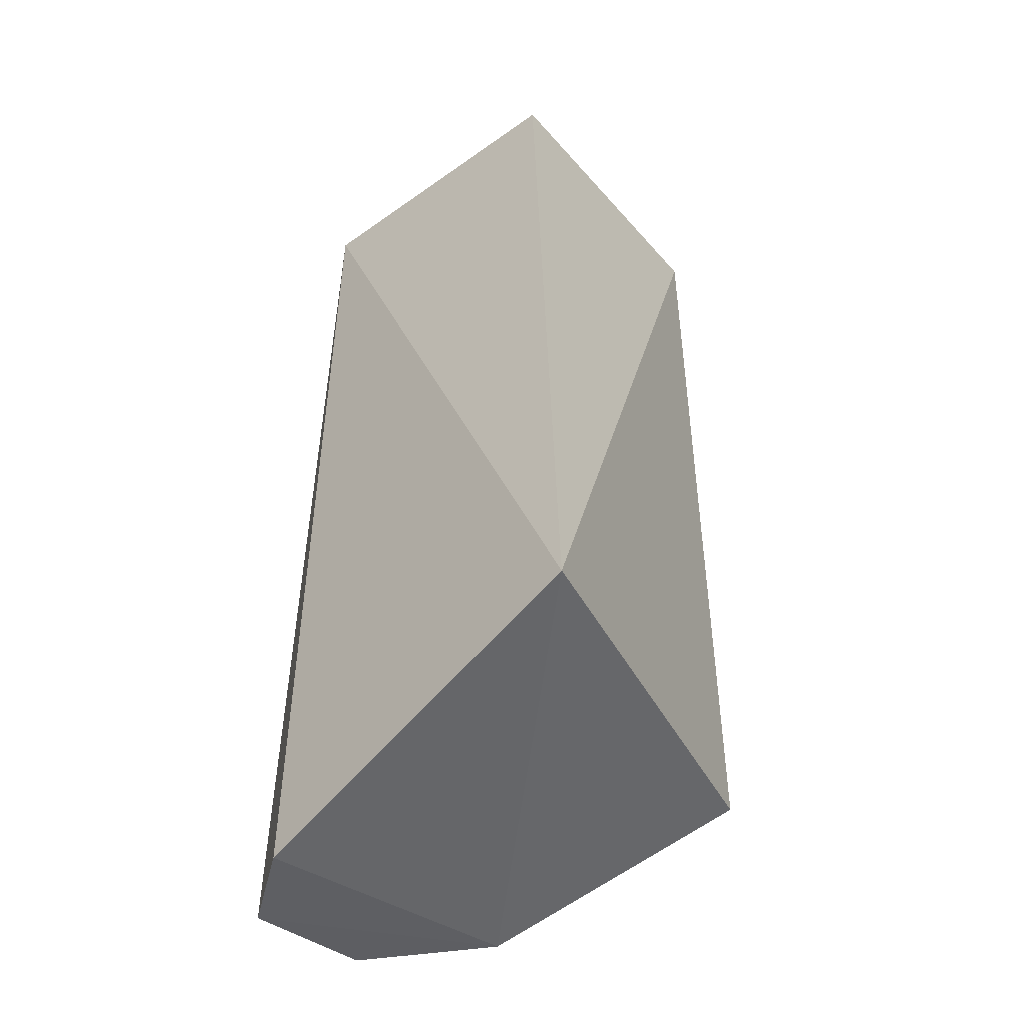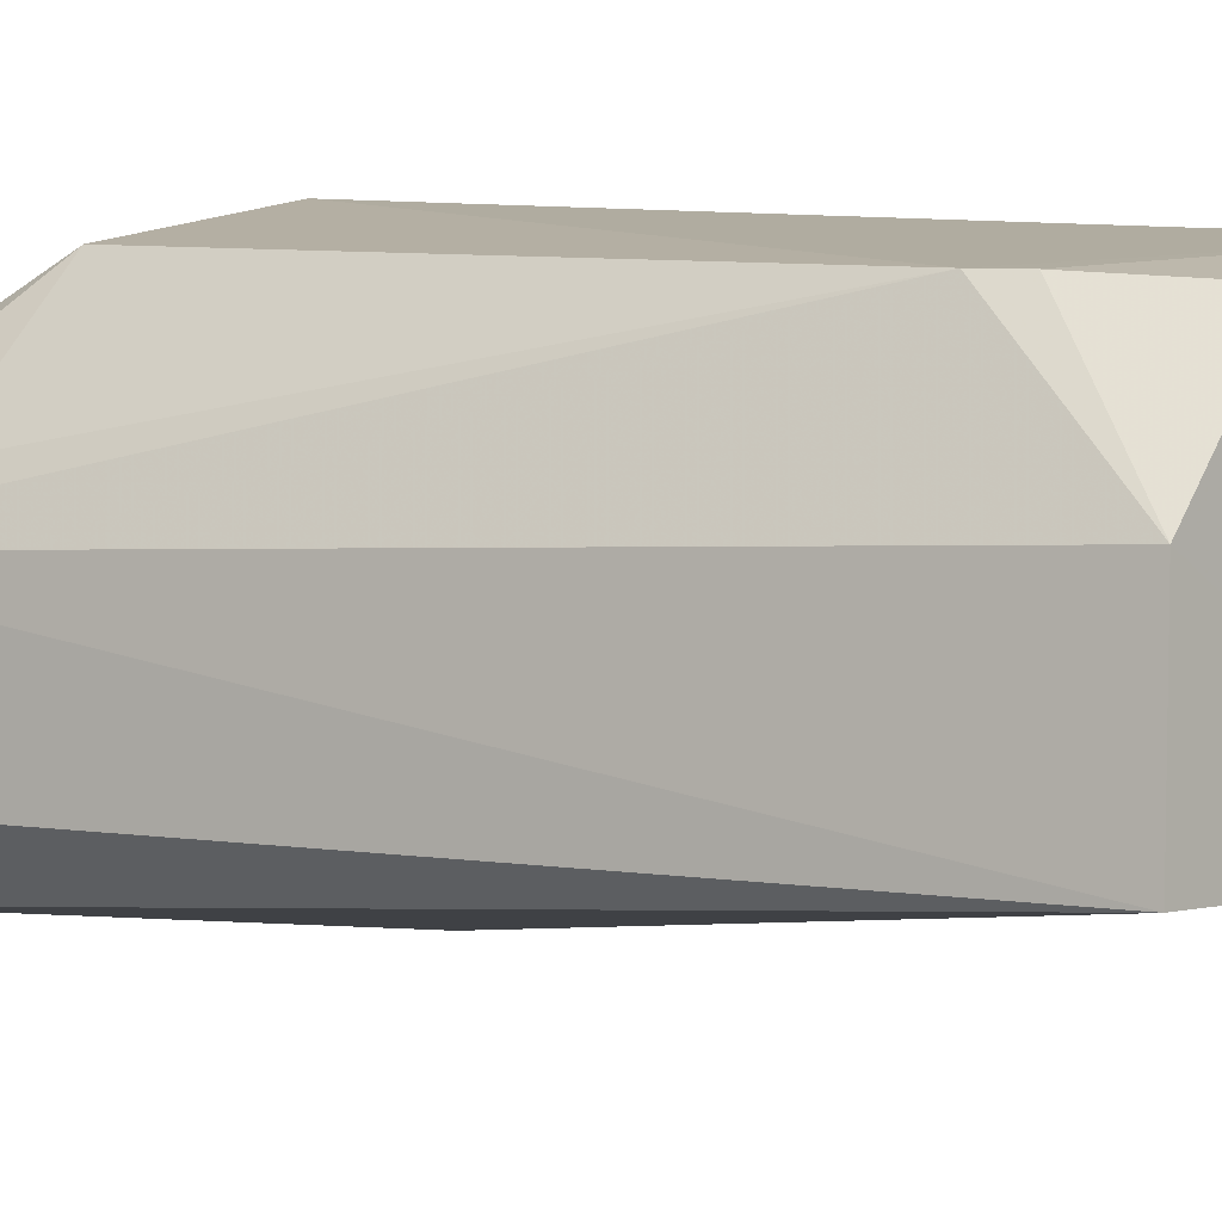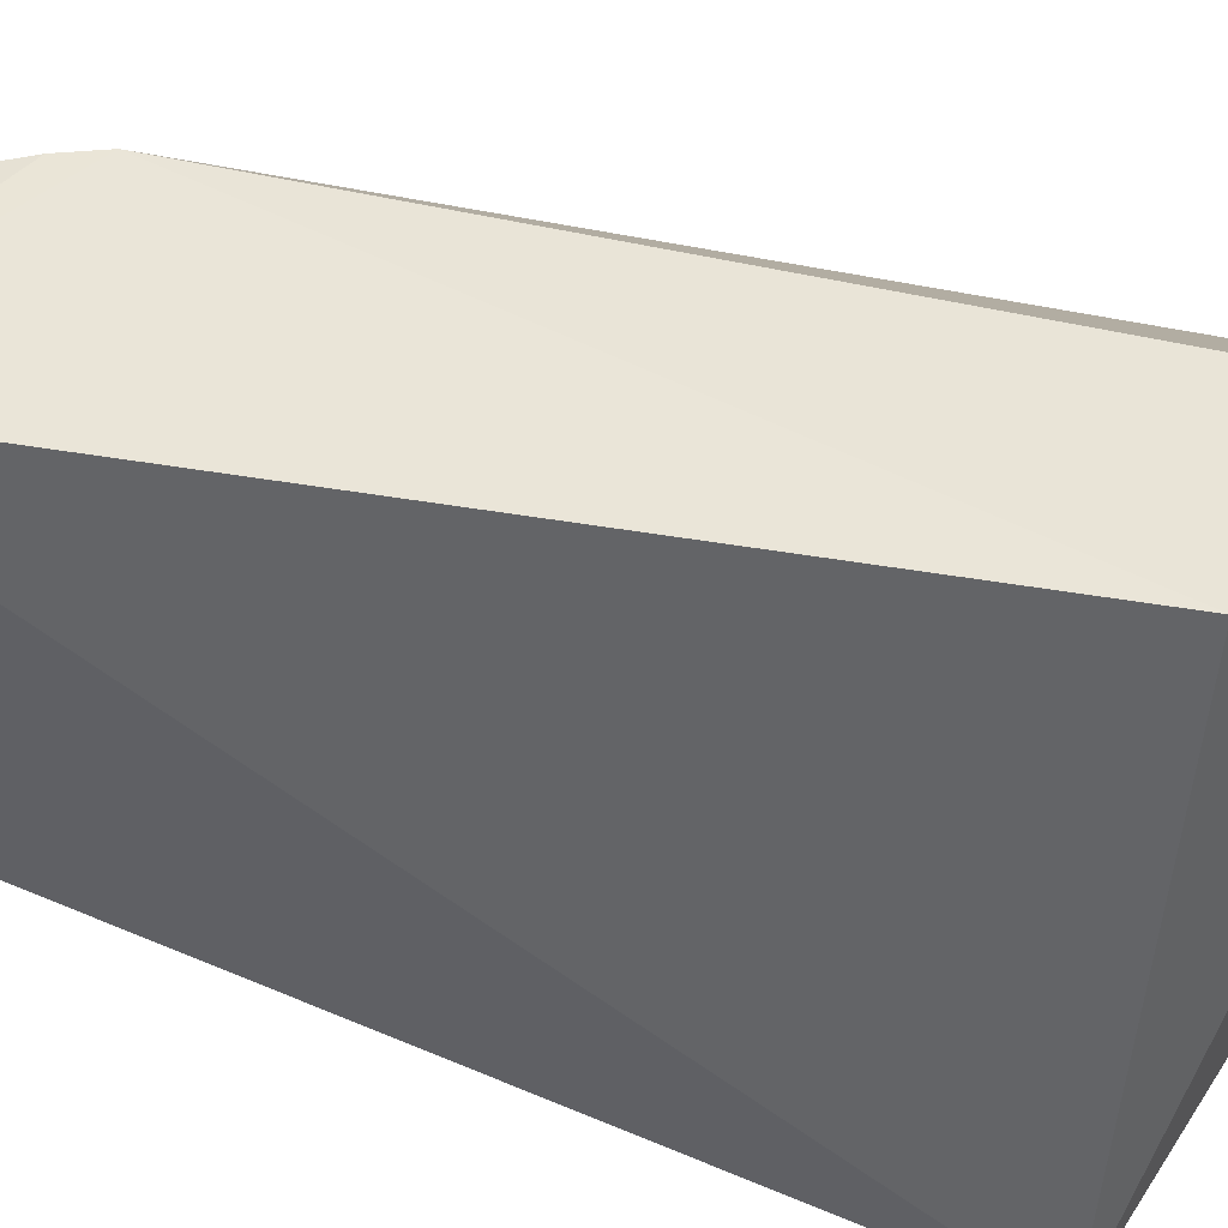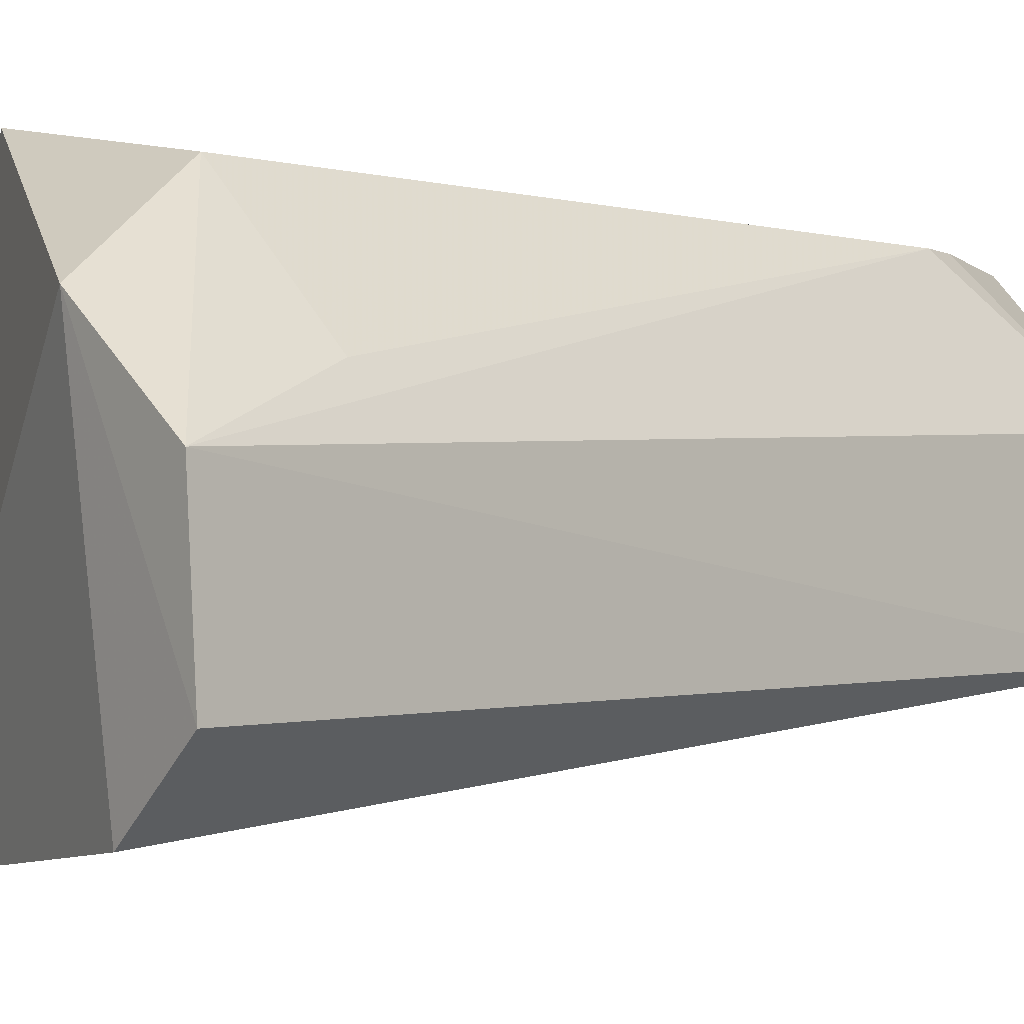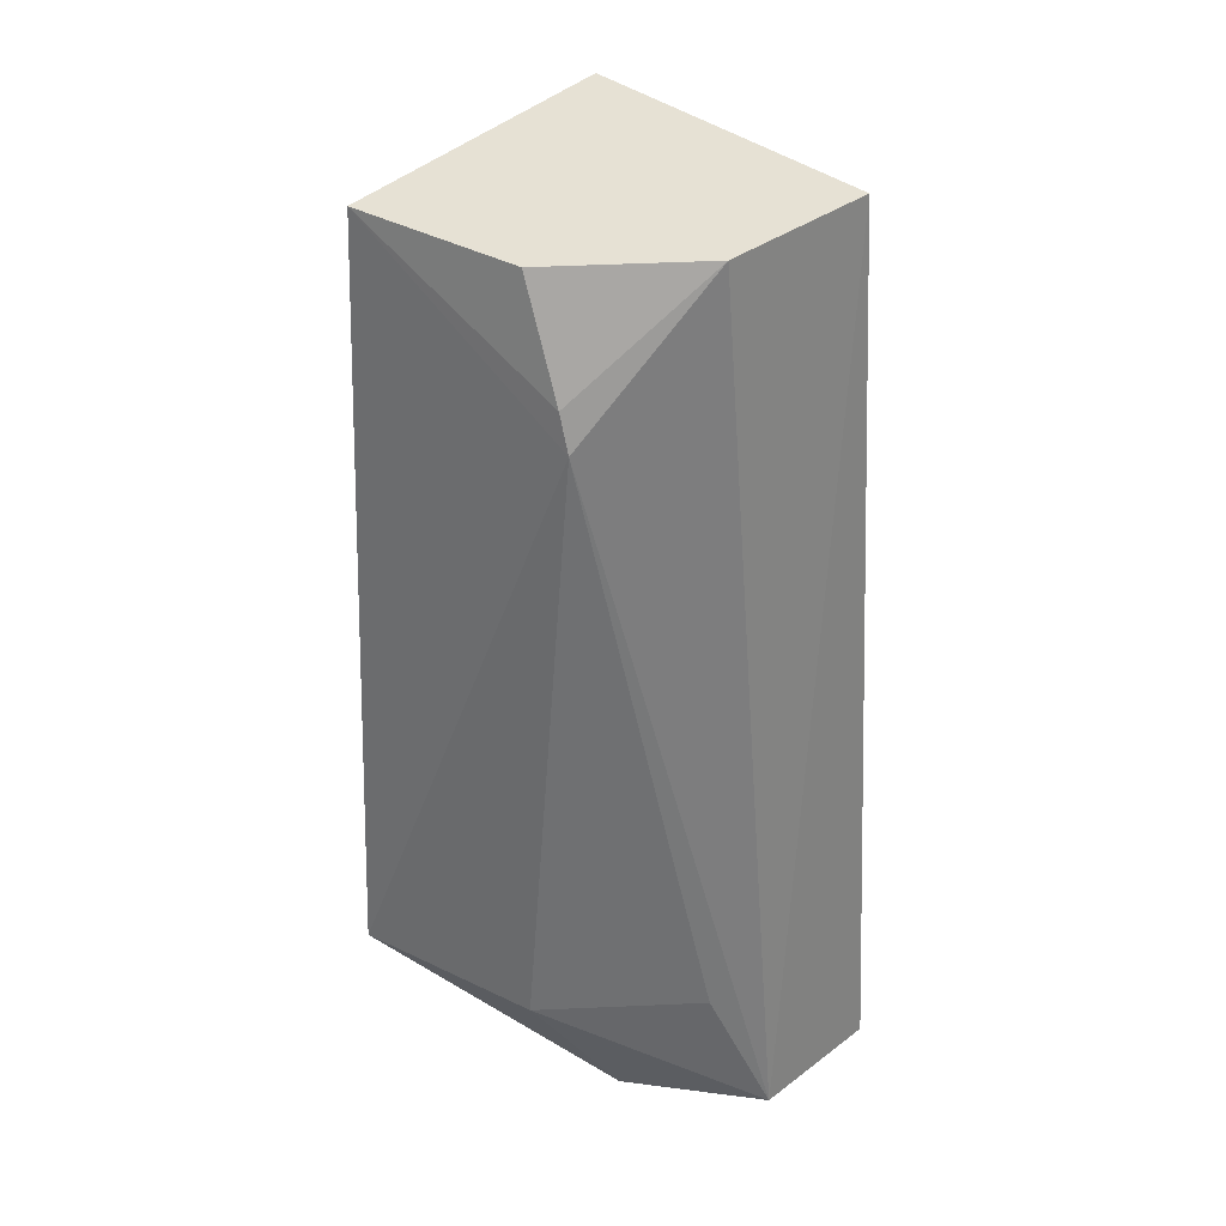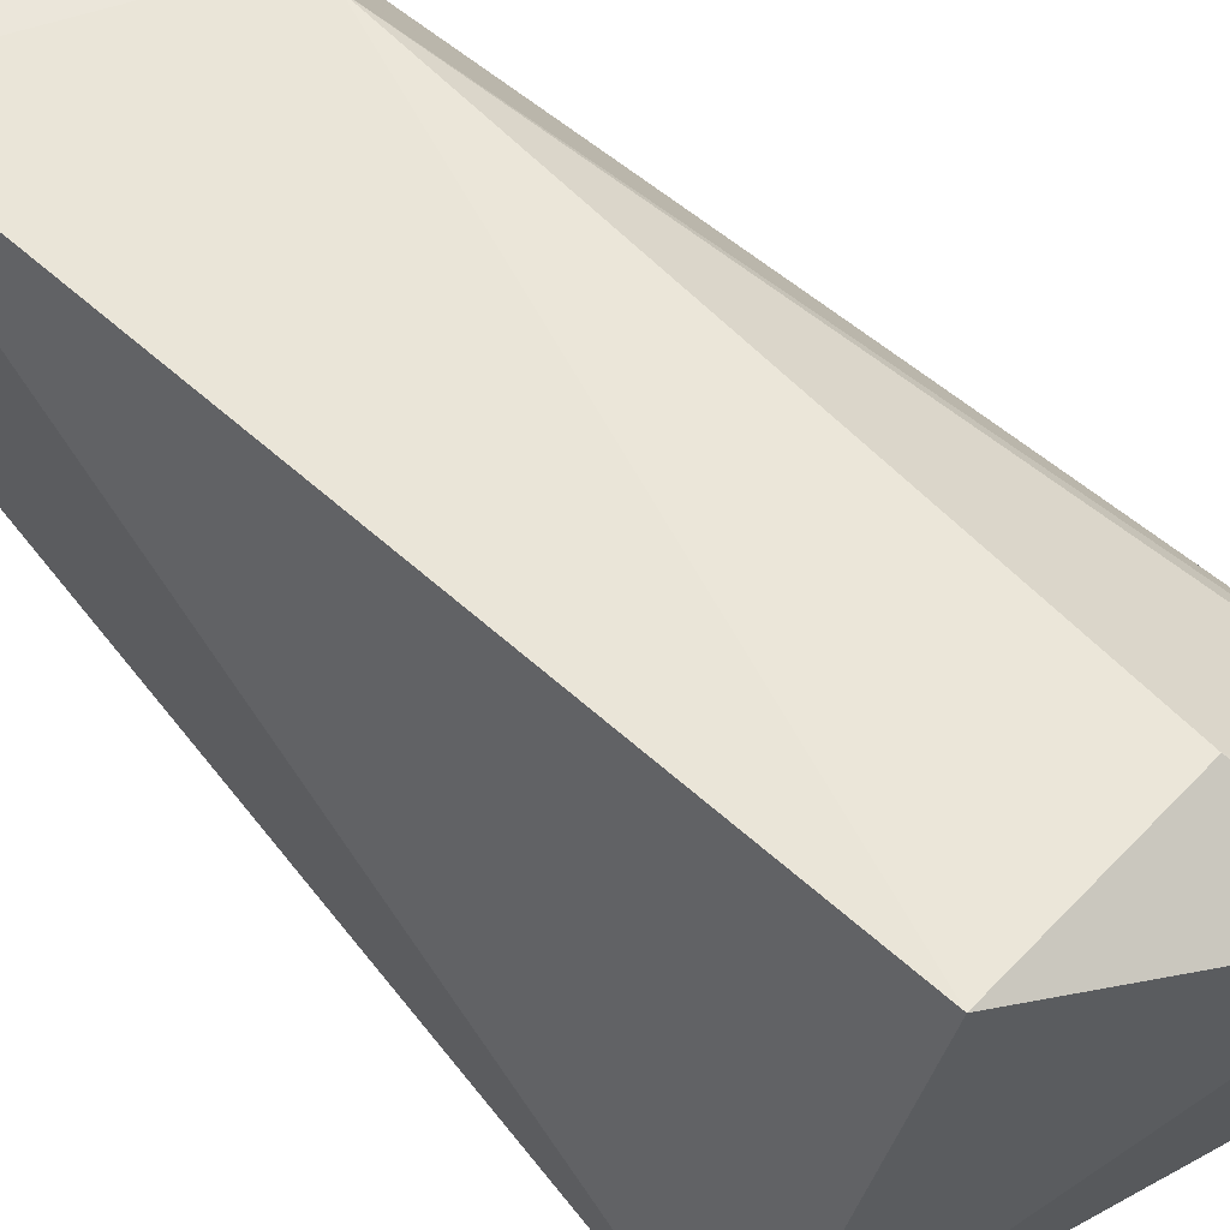
<metadata>
{"format":"obj","ext":"obj","renderer":"f3d","projection":"perspective","resolution":1024,"background":"white","views":[{"elev":-35.8,"azim":38.2,"up":"+Z"},{"elev":4.1,"azim":-53.1,"up":"+Y"},{"elev":51.8,"azim":101.8,"up":"+Y"},{"elev":-0.7,"azim":-135.5,"up":"+Y"},{"elev":33.8,"azim":-138.6,"up":"+Z"},{"elev":66.2,"azim":131.4,"up":"+Y"}]}
</metadata>
<code>
v 0.01103 -0.01103 0.5
v 0.03449 -0.03417 0.3438
v 0.00902 0.05273 0.4958
v -0.02581 0.04789 0.494
v -0.06232 -0.01063 0.3104
v -0.05248 -0.008354 0.4958
v 0.01022 0.05928 0.3403
v -0.04499 -0.0244 0.3135
v -0.04885 0.02437 0.494
v -0.02838 0.05312 0.3396
v -0.03684 0.0494 0.4642
v -0.03636 0.03608 0.313
v -0.06065 0.01798 0.3102
v -0.03466 0.04927 0.4718
v -0.05305 0.02859 0.3396
f 1 2 3
f 1 3 4
f 6 2 1
f 7 3 2
f 8 6 5
f 8 2 6
f 9 6 1
f 9 1 4
f 11 3 7
f 11 7 10
f 12 7 2
f 12 2 8
f 12 8 5
f 12 10 7
f 13 5 6
f 13 6 9
f 13 9 11
f 13 12 5
f 13 10 12
f 14 4 3
f 14 3 11
f 14 11 9
f 14 9 4
f 15 13 11
f 15 11 10
f 15 10 13

</code>
